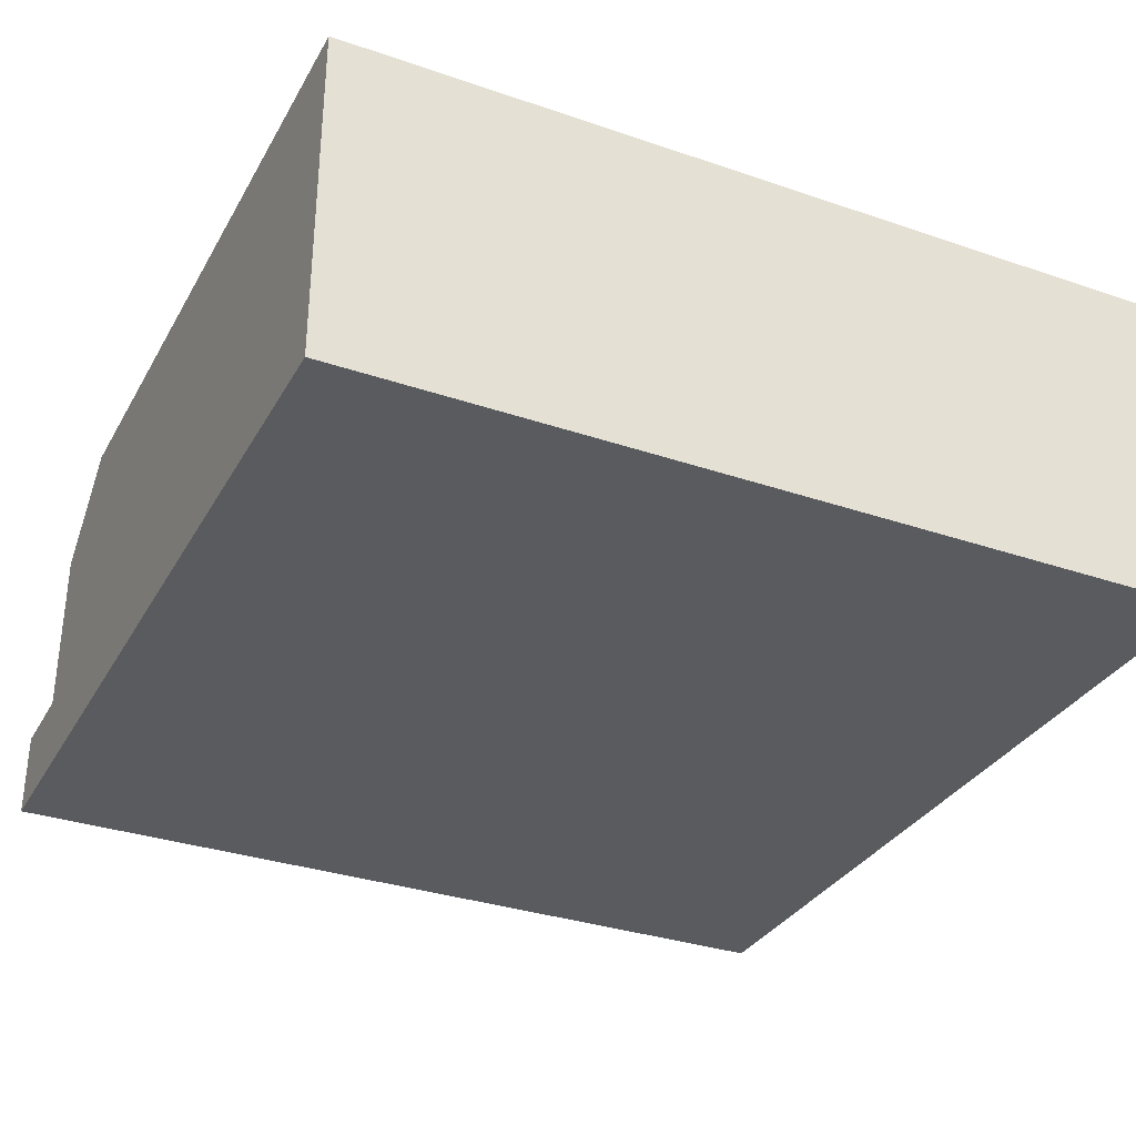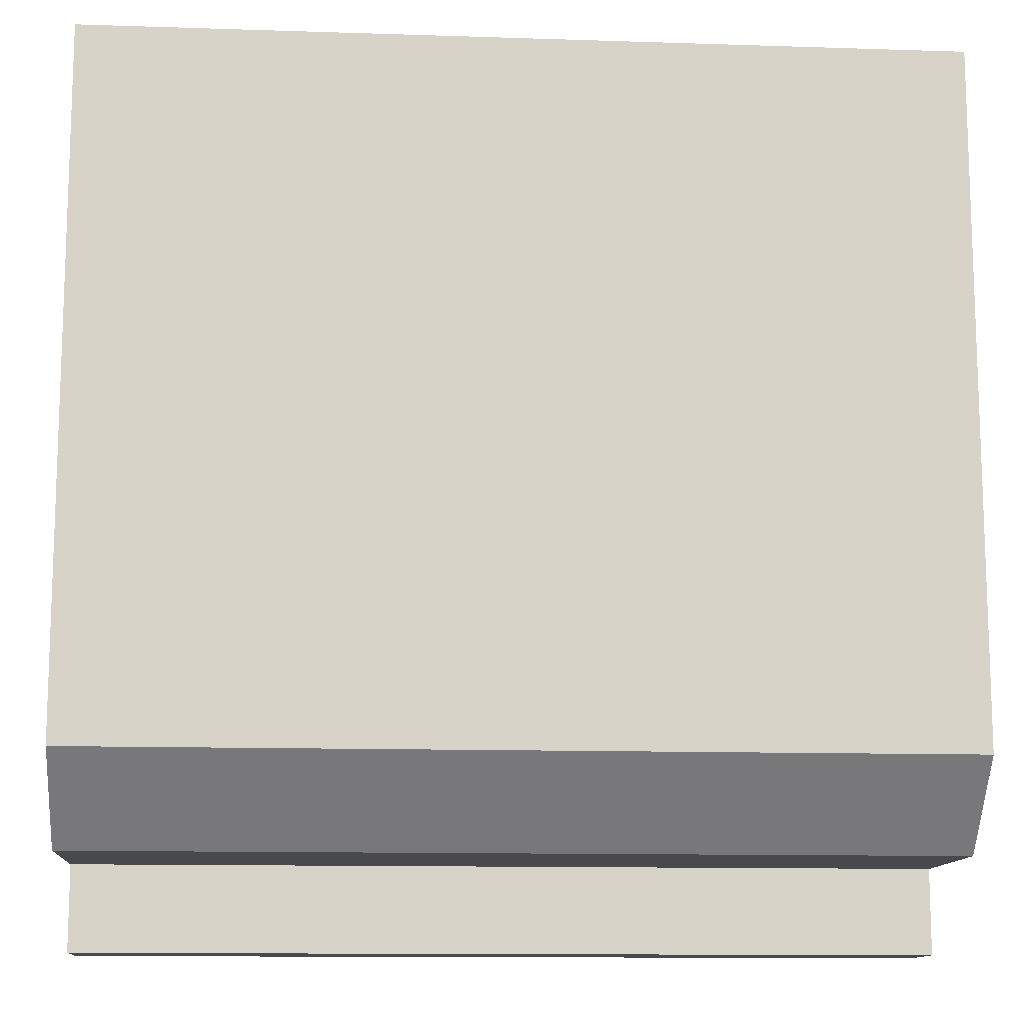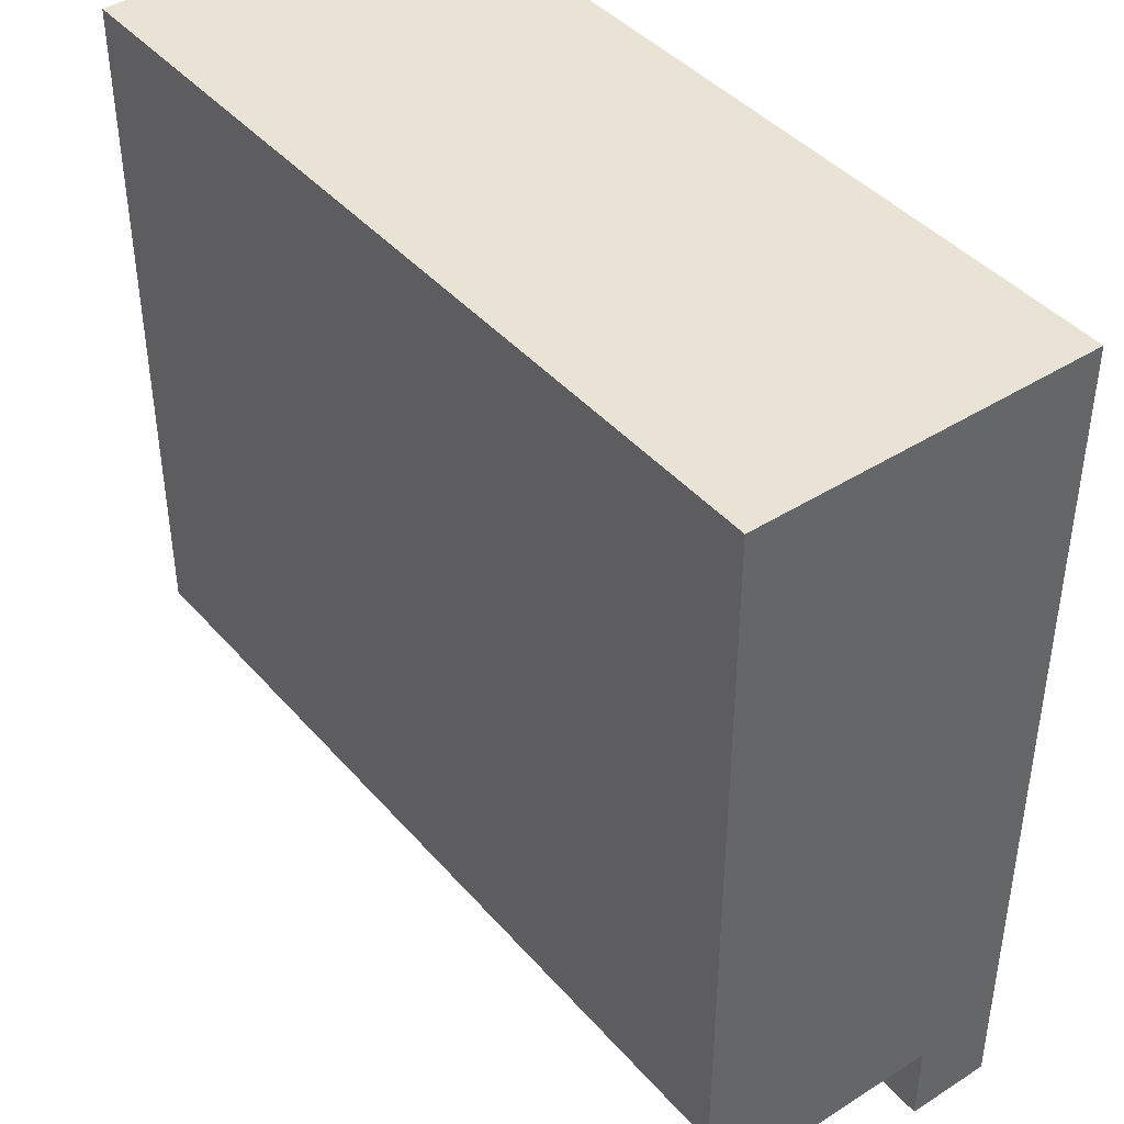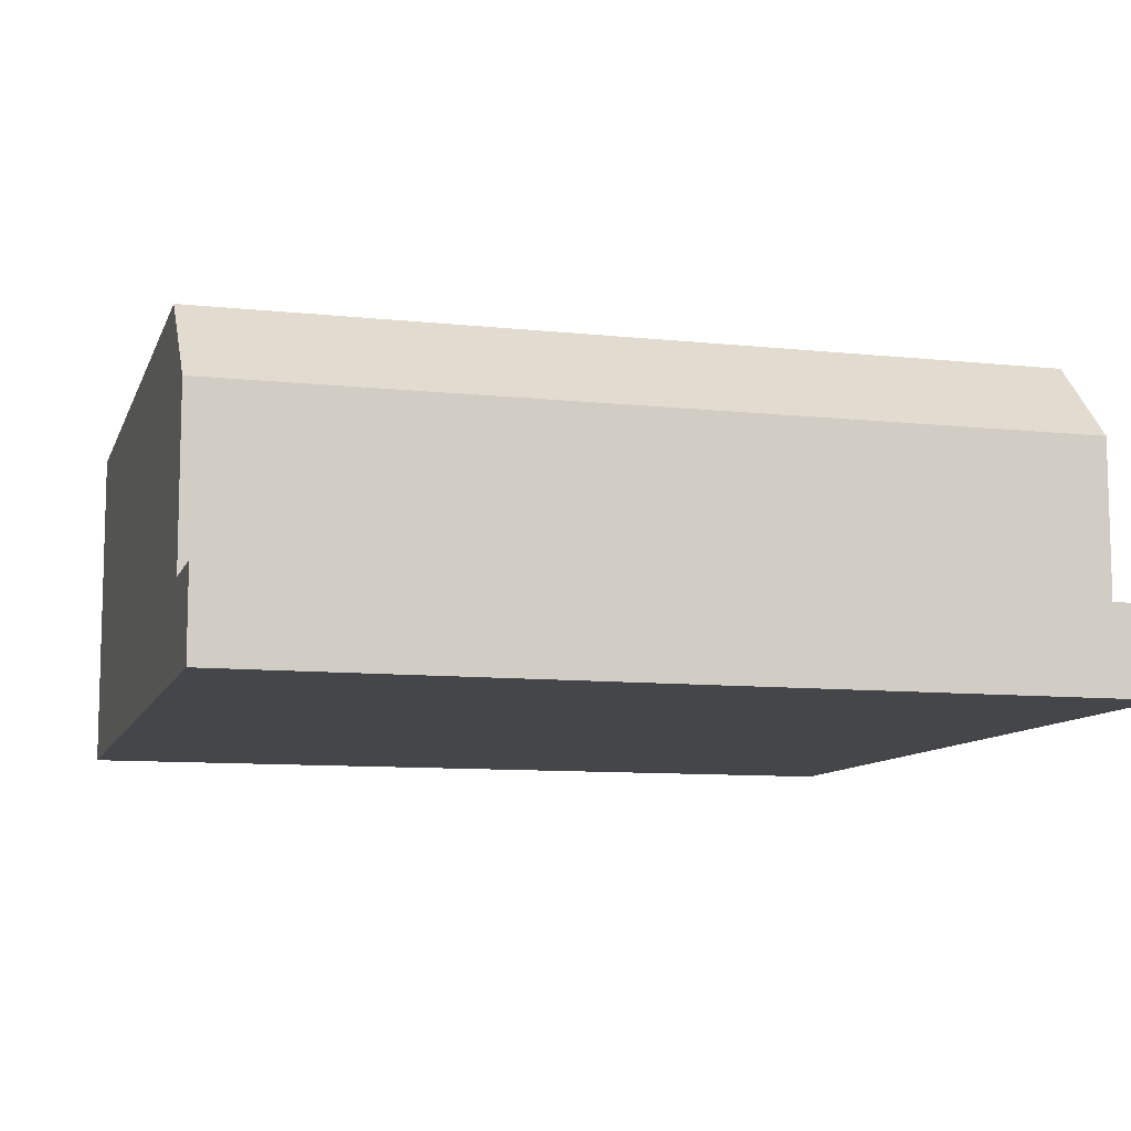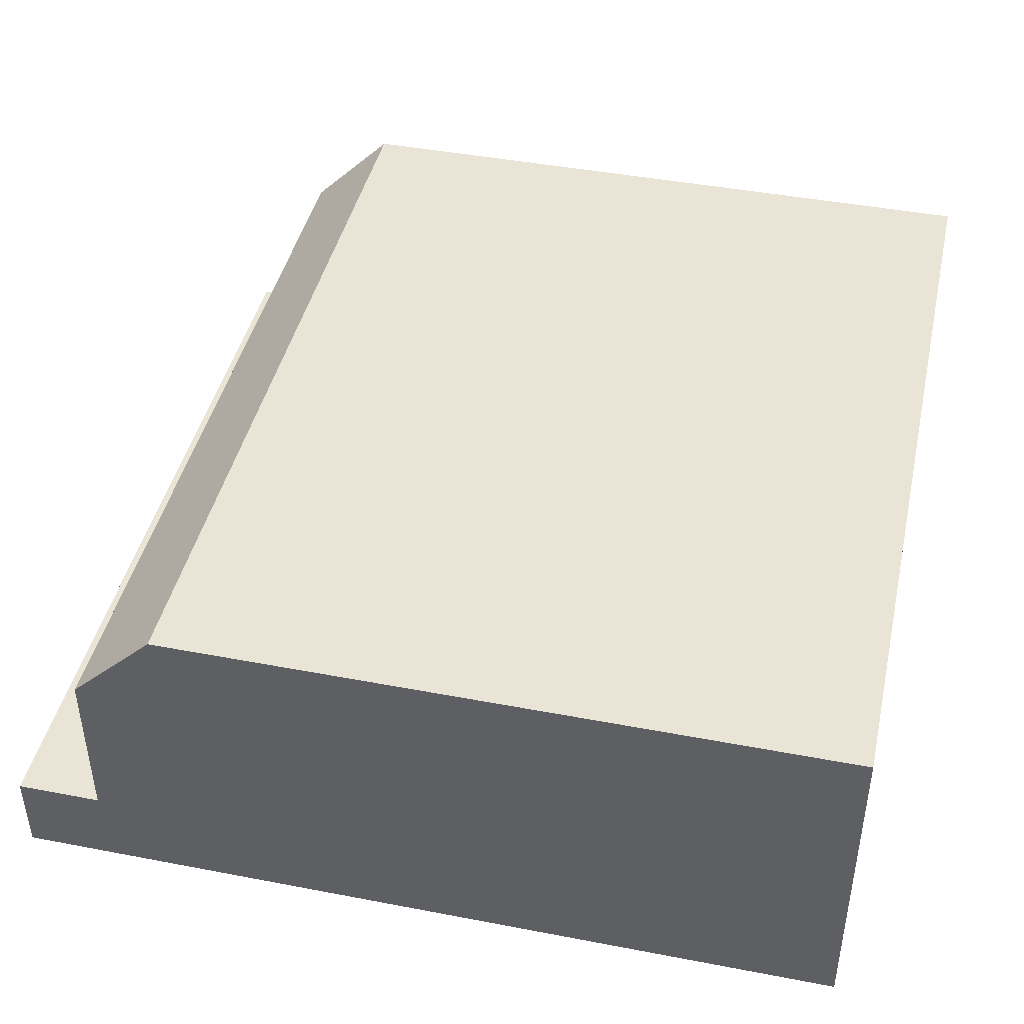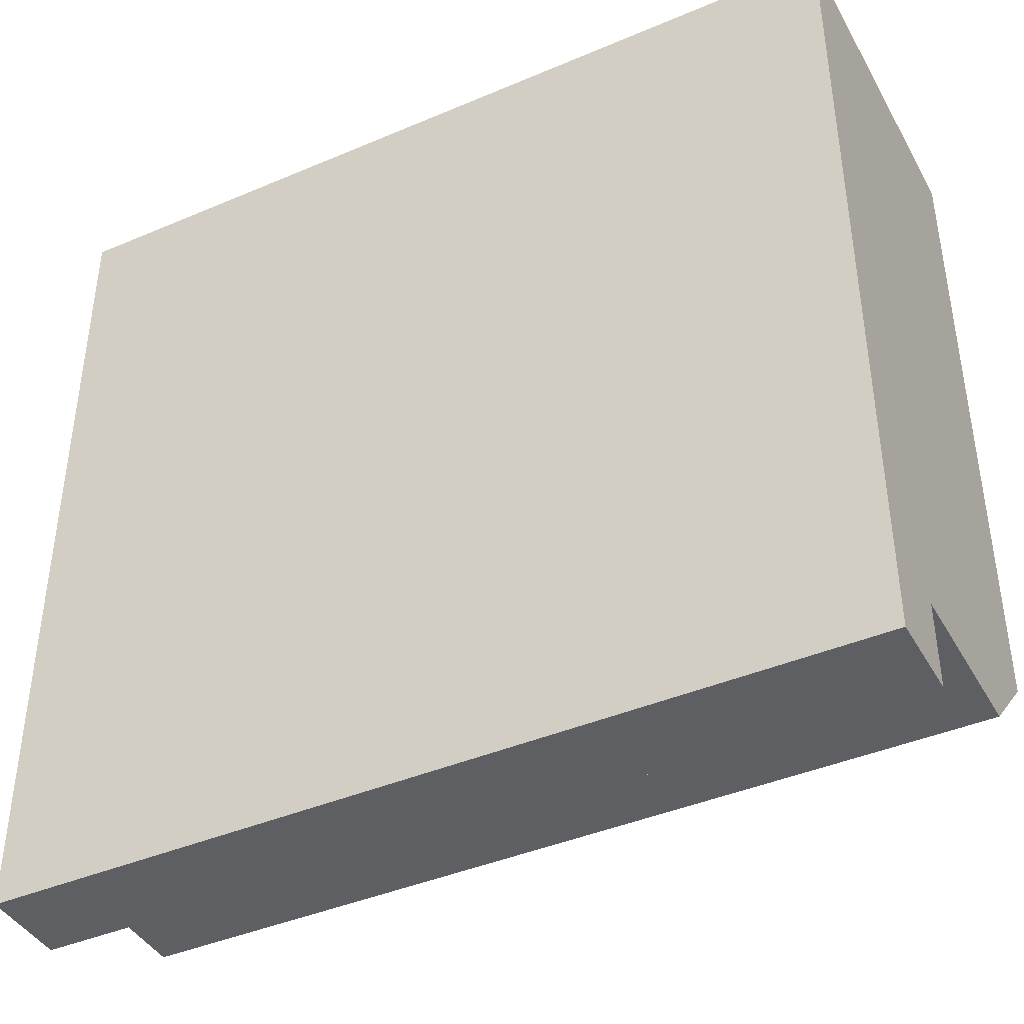
<metadata>
{"format":"obj","ext":"obj","renderer":"f3d","projection":"perspective","resolution":1024,"background":"white","views":[{"elev":-32.6,"azim":-25.4,"up":"+Y"},{"elev":-12.3,"azim":175.6,"up":"+Z"},{"elev":42.2,"azim":-127.3,"up":"+Z"},{"elev":-9.7,"azim":164.5,"up":"+Y"},{"elev":43.6,"azim":-77.3,"up":"+Y"},{"elev":-41.7,"azim":27.2,"up":"+Z"}]}
</metadata>
<code>
o object1
g object1
v 0 -0.2 0.5
v 0 -0.2 0
v -0.5 -0.2 0
v -0.5 -0.2 0.5
v -0.5 -0.05 0.05
v -0.5 -0.15 0.05
v -0.5 -0.15 0
v -0.5 0 0.5
v -0.5 0 0.1
v 0 -0.05 0.05
v 0 -0.15 0.05
v 0 0 0.1
v 0 0 0.5
v 0 -0.15 0
f 4 3 2
f 4 2 1
f 6 7 3
f 6 3 4
f 4 8 6
f 8 9 6
f 9 5 6
f 6 5 11
f 5 10 11
f 5 9 10
f 9 12 10
f 13 12 8
f 12 9 8
f 14 7 11
f 7 6 11
f 13 8 1
f 8 4 1
f 2 14 11
f 11 13 1
f 11 12 13
f 11 10 12
f 1 2 11
f 3 7 14
f 3 14 2

</code>
